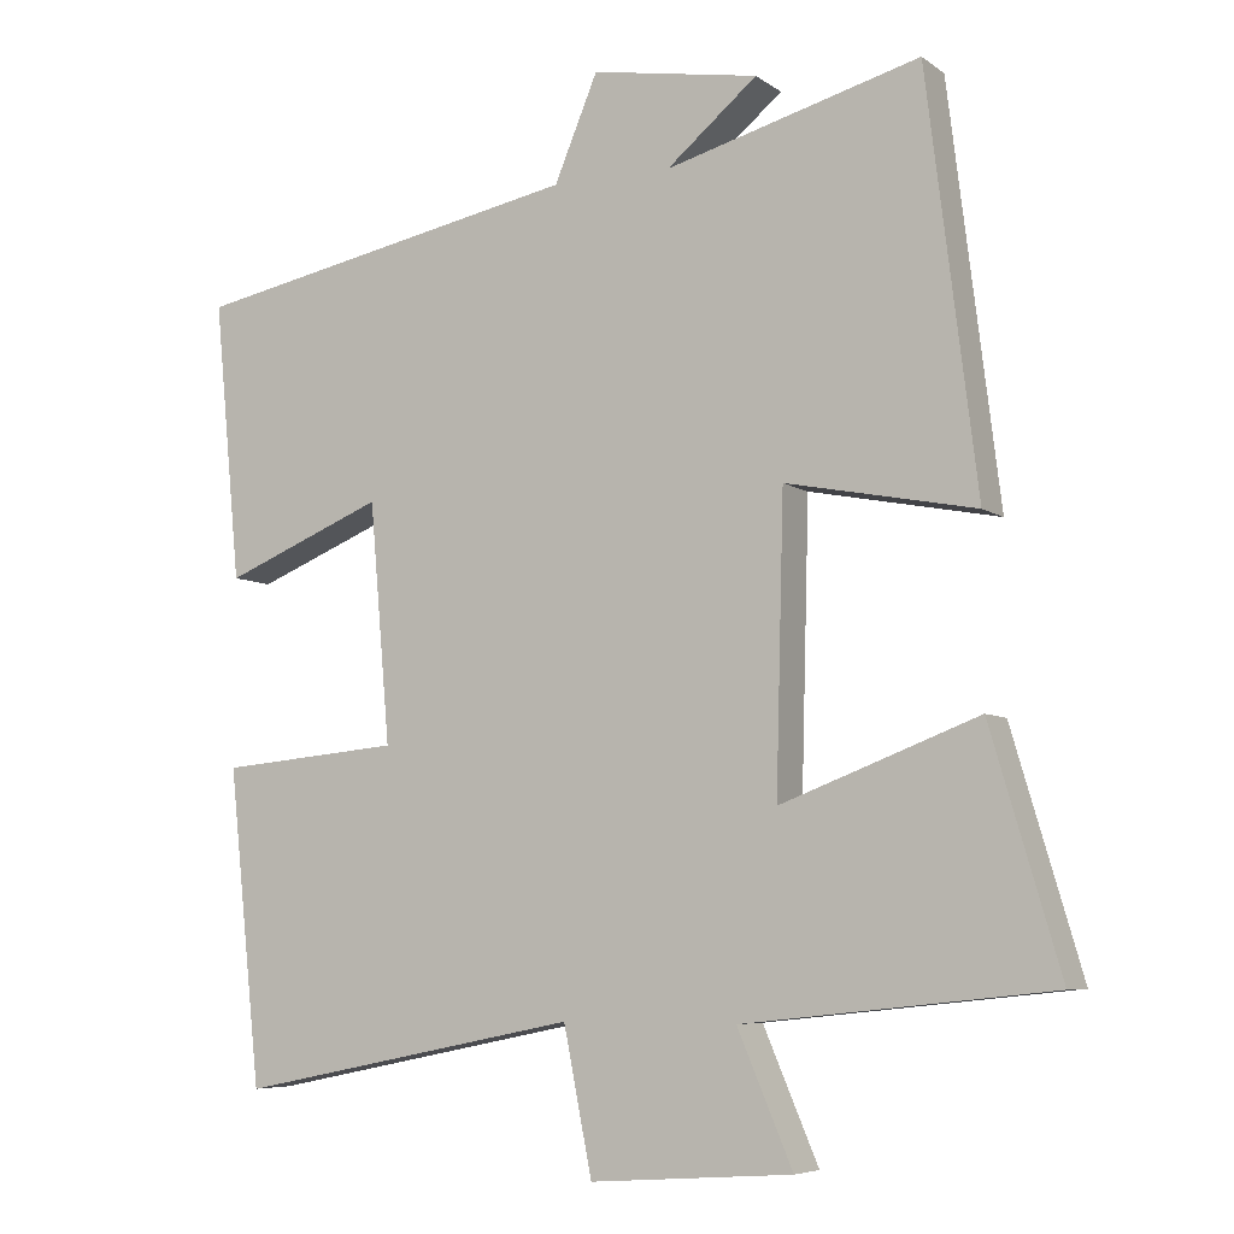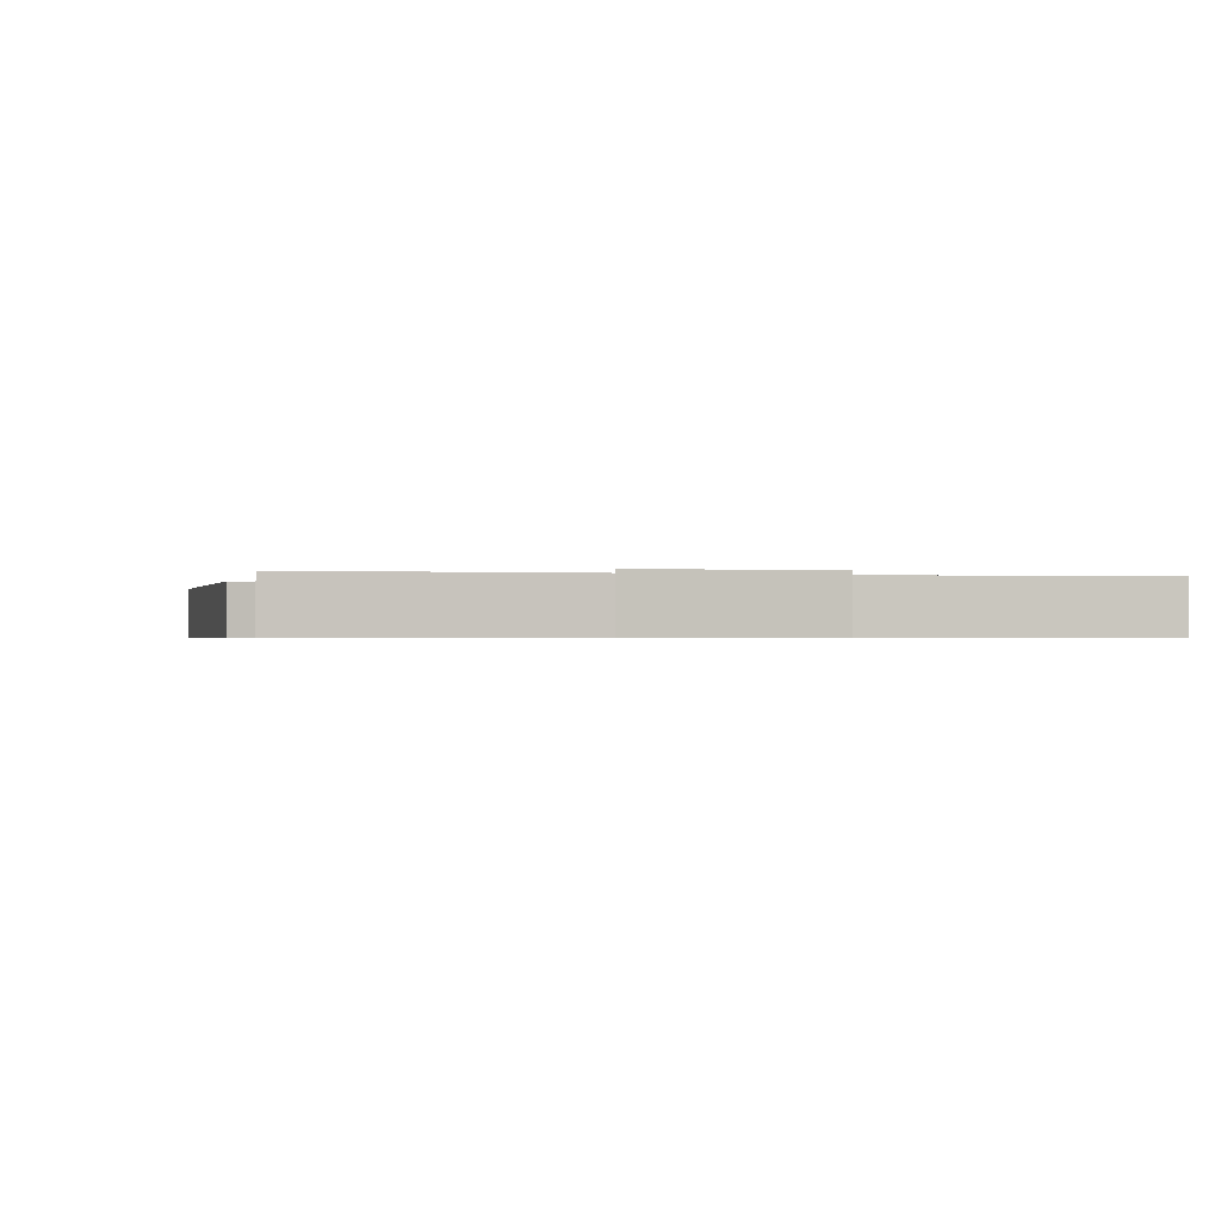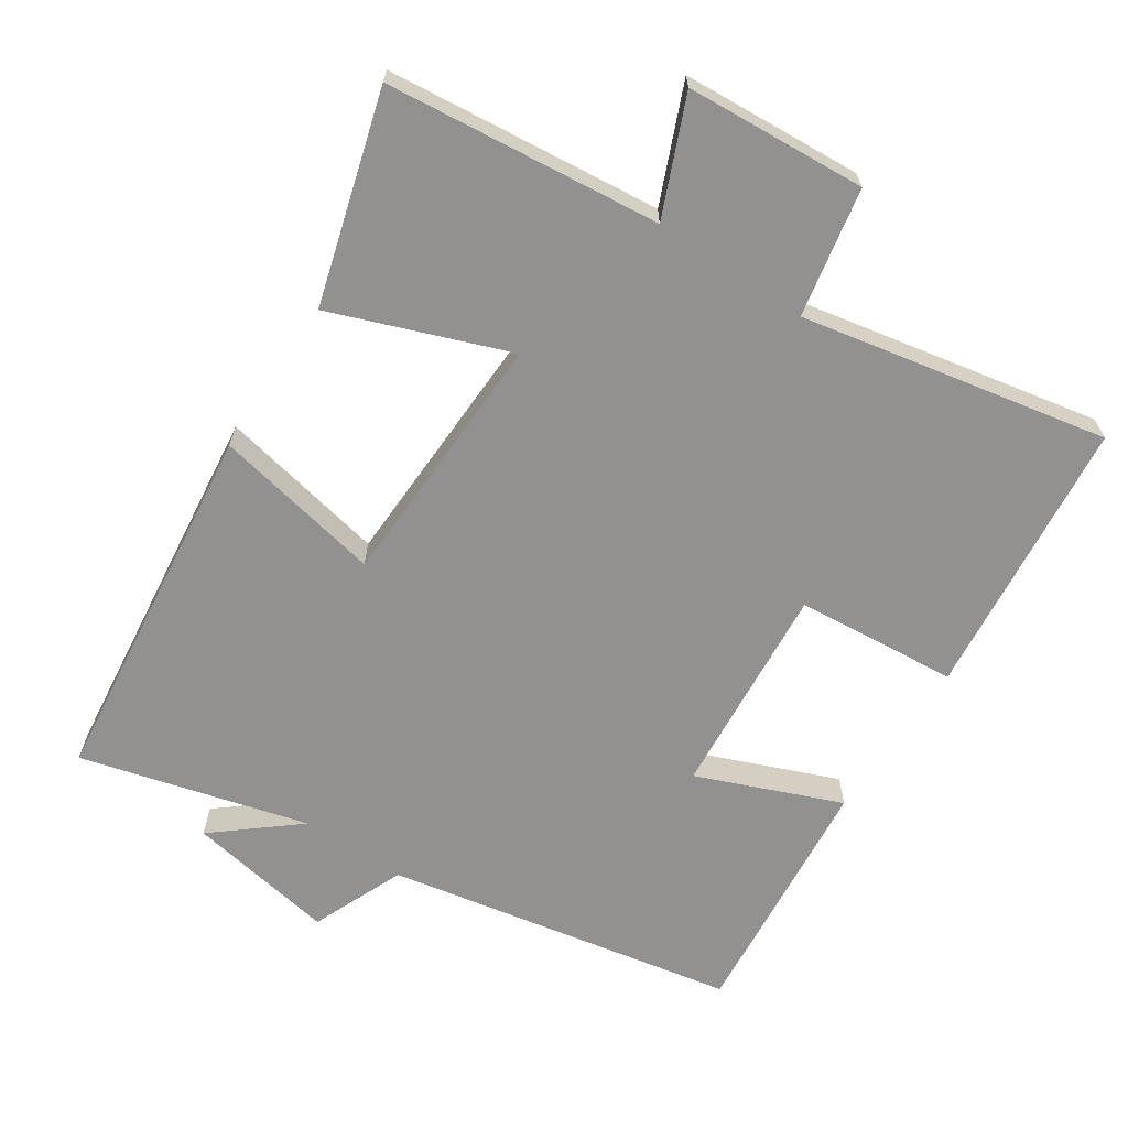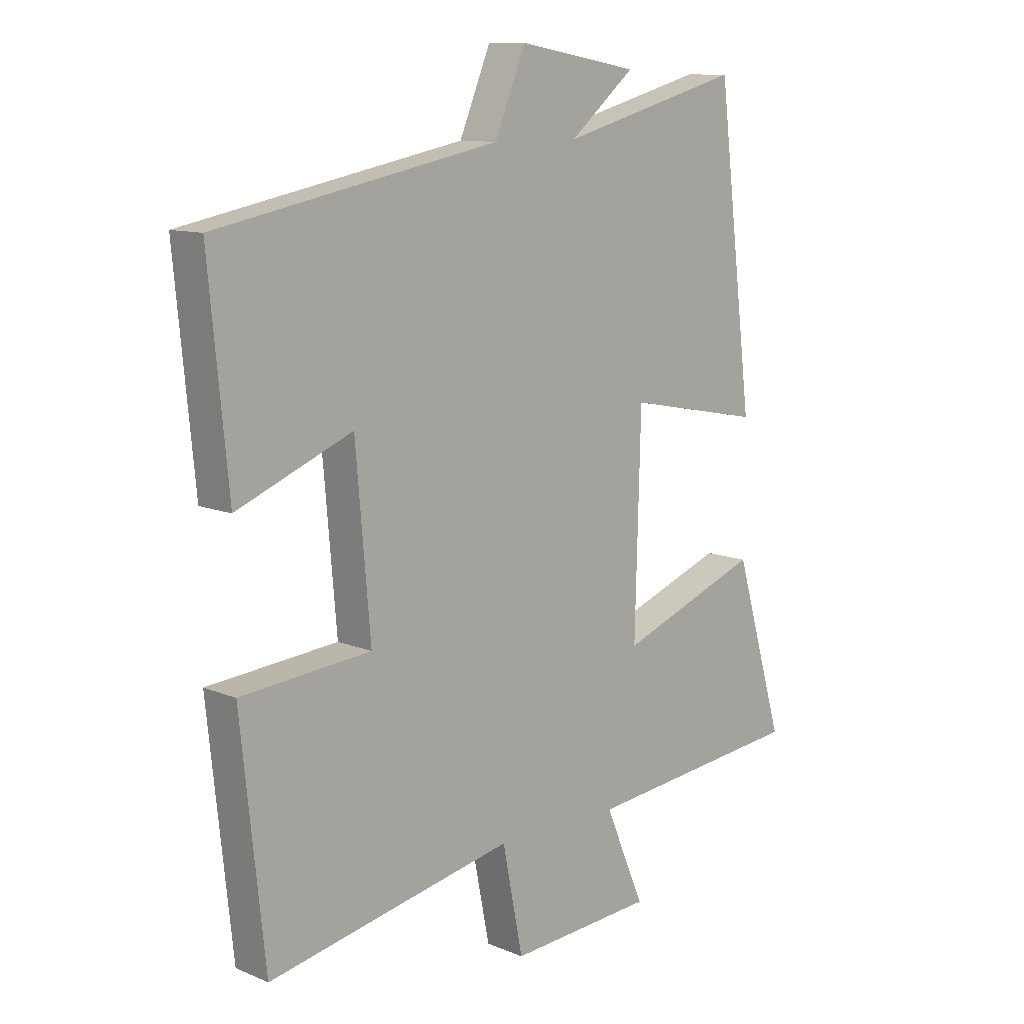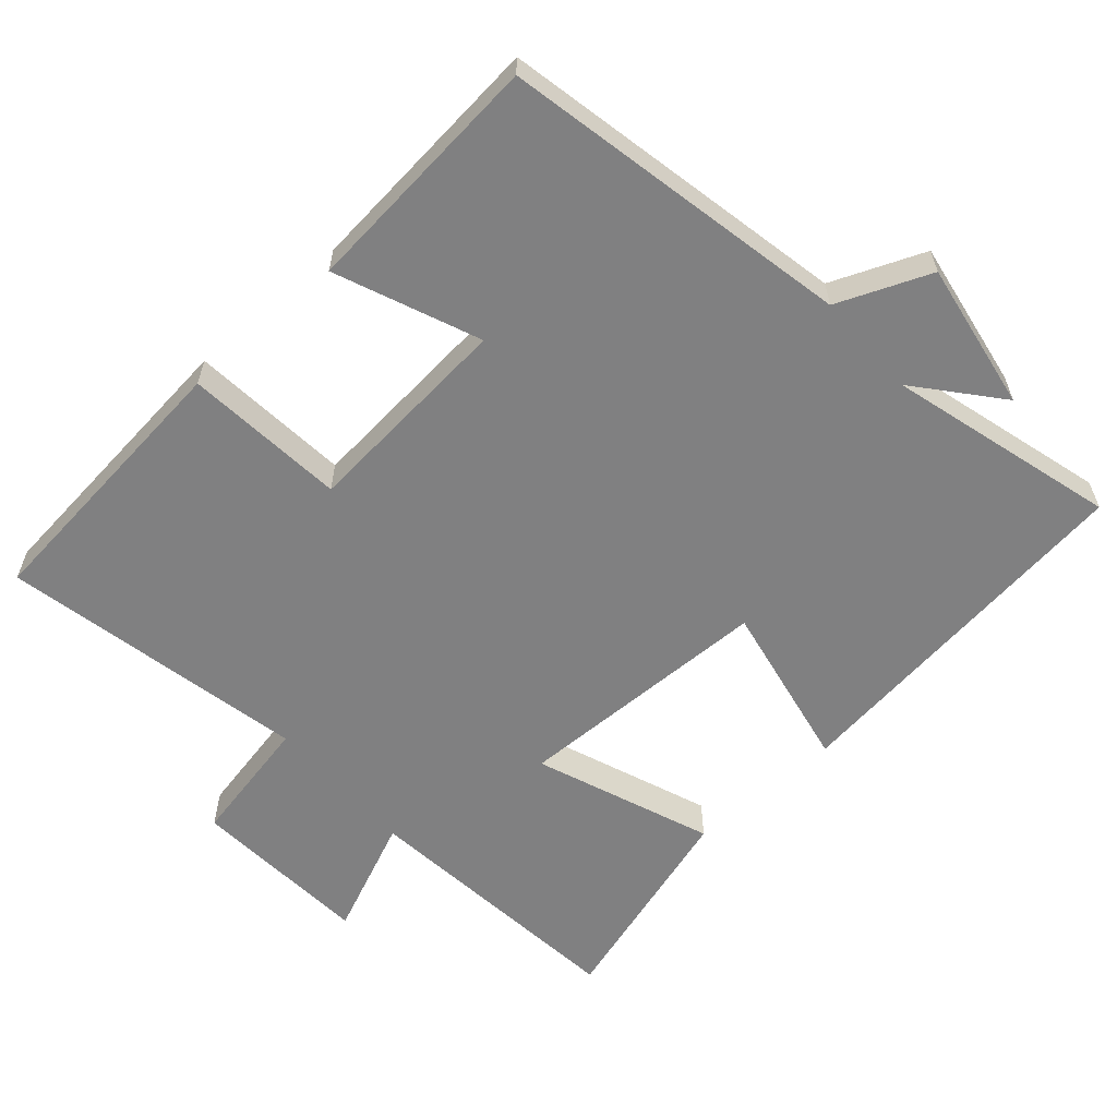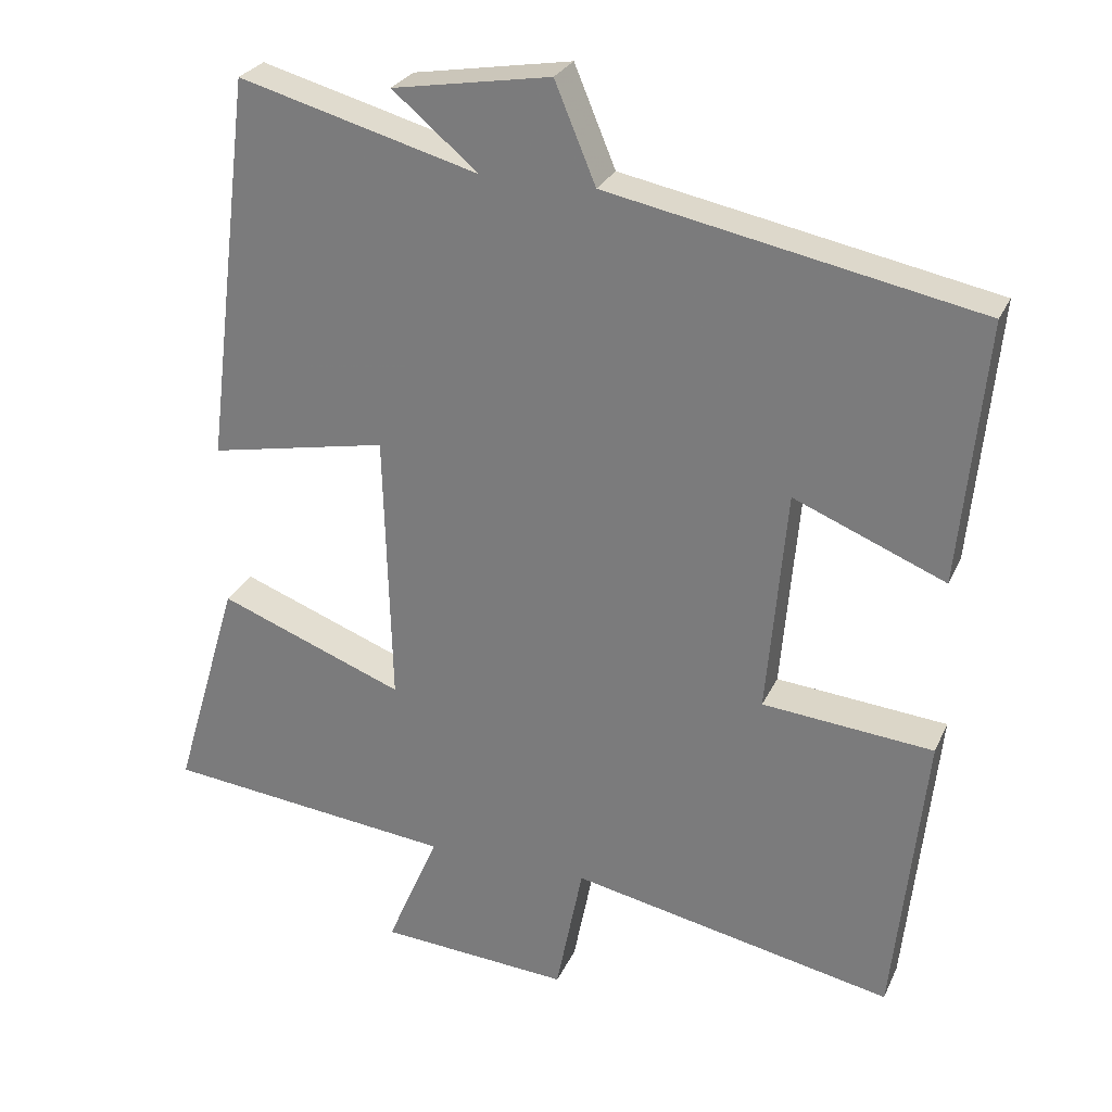
<metadata>
{"format":"obj","ext":"obj","renderer":"f3d","projection":"perspective","resolution":1024,"background":"white","views":[{"elev":-6.5,"azim":28.0,"up":"+Z"},{"elev":-0.6,"azim":158.9,"up":"+Y"},{"elev":-66.1,"azim":146.2,"up":"+Y"},{"elev":10.9,"azim":-44.4,"up":"+Z"},{"elev":-60.2,"azim":-48.5,"up":"+Y"},{"elev":27.2,"azim":-159.4,"up":"+Z"}]}
</metadata>
<code>
v 0.588 0.07 -0.458
v 0.198 0.07 -0.5
v 0.268 0.07 -0.664
v 0.012 0.07 -0.682
v -0.024 0.07 -0.5
v -0.458 0.07 -0.588
v -0.5 0.07 -0.191
v -0.271 0.07 -0.17
v -0.297 0.07 0.132
v -0.5 0.07 0.049
v -0.534 0.07 0.402
v -0.038 0.07 0.5
v 0.017 0.07 0.632
v 0.229 0.07 0.596
v 0.114 0.07 0.5
v 0.436 0.07 0.588
v 0.5 0.07 0.066
v 0.26 0.07 0.113
v 0.25 0.07 -0.255
v 0.5 0.07 -0.16
v 0.588 0 -0.458
v 0.198 0 -0.5
v 0.268 0 -0.664
v 0.012 0 -0.682
v -0.024 0 -0.5
v -0.458 0 -0.588
v -0.5 0 -0.191
v -0.271 0 -0.17
v -0.297 0 0.132
v -0.5 0 0.049
v -0.534 0 0.402
v -0.038 0 0.5
v 0.017 0 0.632
v 0.229 0 0.596
v 0.114 0 0.5
v 0.436 0 0.588
v 0.5 0 0.066
v 0.26 0 0.113
v 0.25 0 -0.255
v 0.5 0 -0.16
f 19 20 1 2
f 18 19 2
f 15 16 17 18
f 15 18 2
f 12 13 14 15
f 12 15 2
f 9 10 11 12
f 8 9 12 2
f 5 6 7 8
f 5 8 2 3
f 3 4 5
f 22 21 40 39
f 22 39 38
f 38 37 36 35
f 22 38 35
f 35 34 33 32
f 22 35 32
f 32 31 30 29
f 22 32 29 28
f 28 27 26 25
f 23 22 28 25
f 25 24 23
f 1 21 22 2
f 2 22 23 3
f 3 23 24 4
f 4 24 25 5
f 5 25 26 6
f 6 26 27 7
f 7 27 28 8
f 8 28 29 9
f 9 29 30 10
f 10 30 31 11
f 11 31 32 12
f 12 32 33 13
f 13 33 34 14
f 14 34 35 15
f 15 35 36 16
f 16 36 37 17
f 17 37 38 18
f 18 38 39 19
f 19 39 40 20
f 20 40 21 1

</code>
